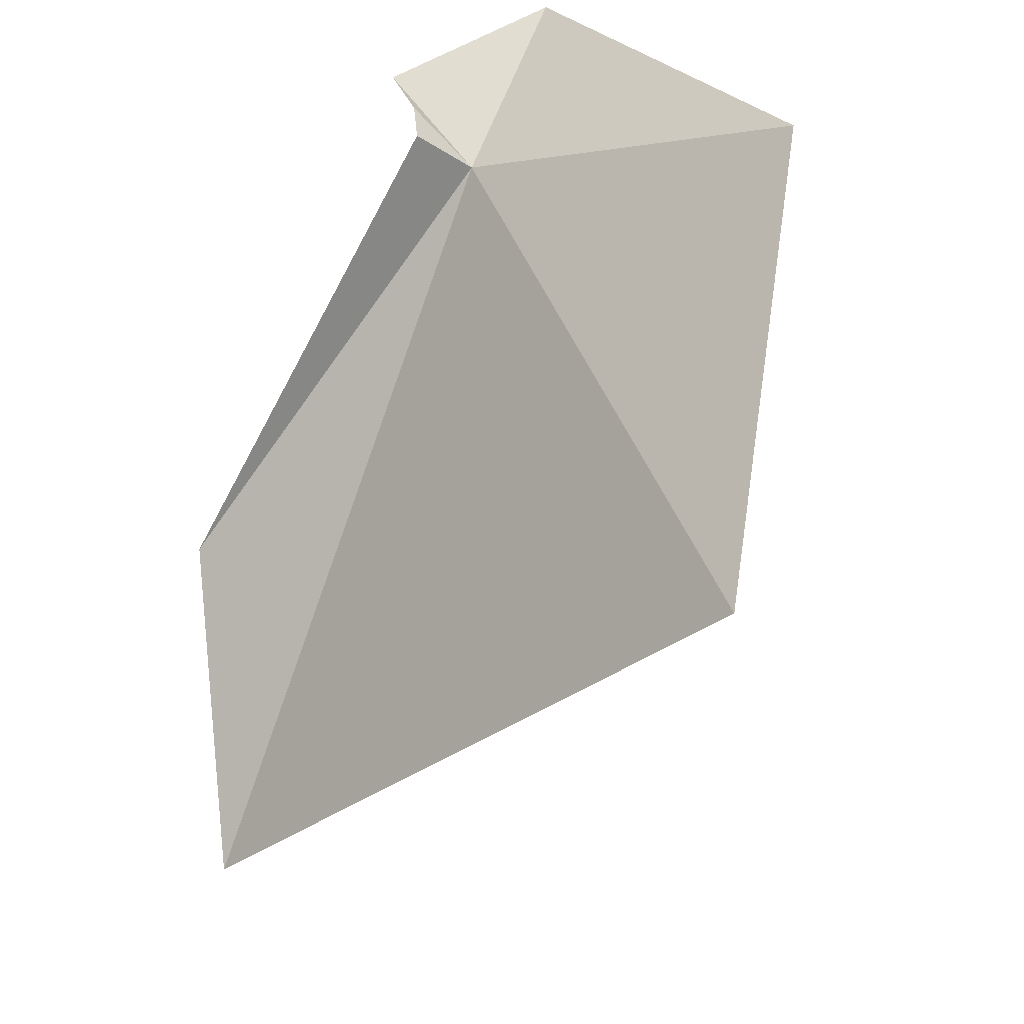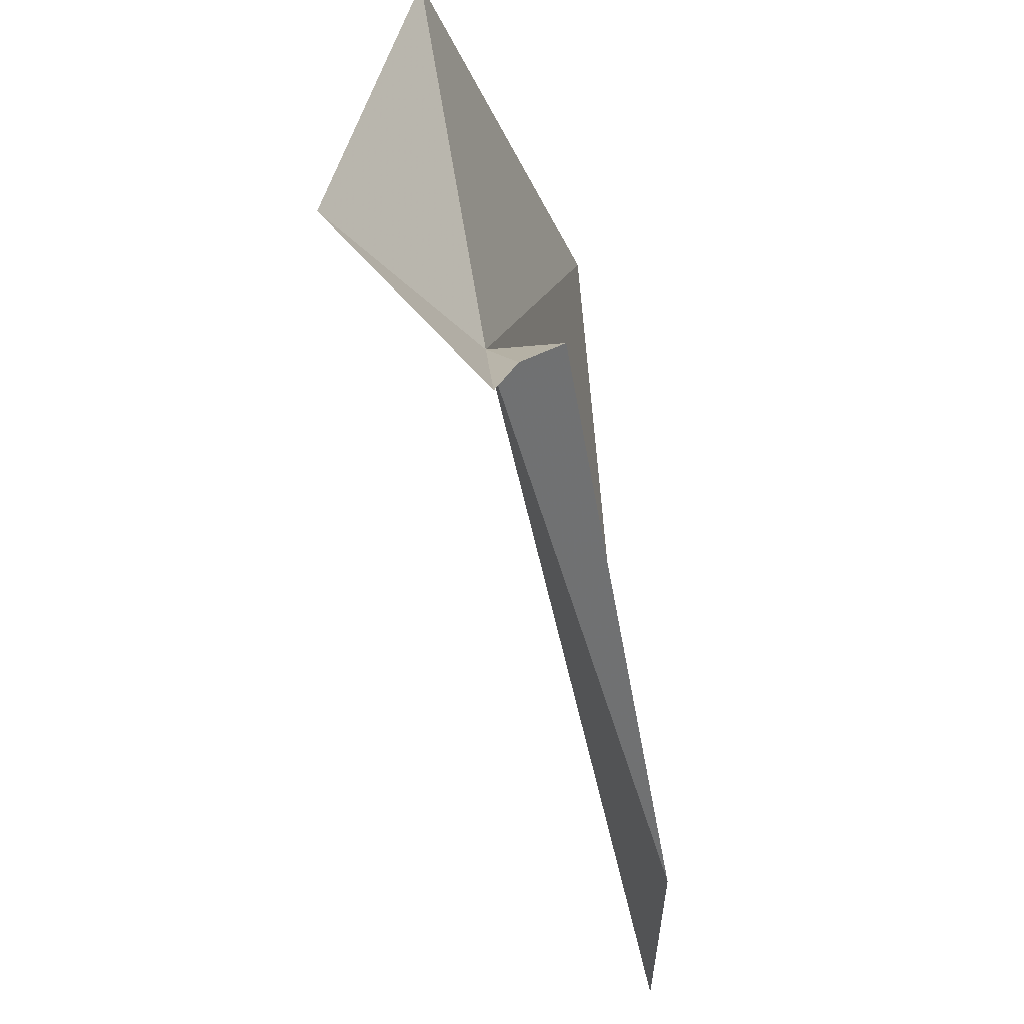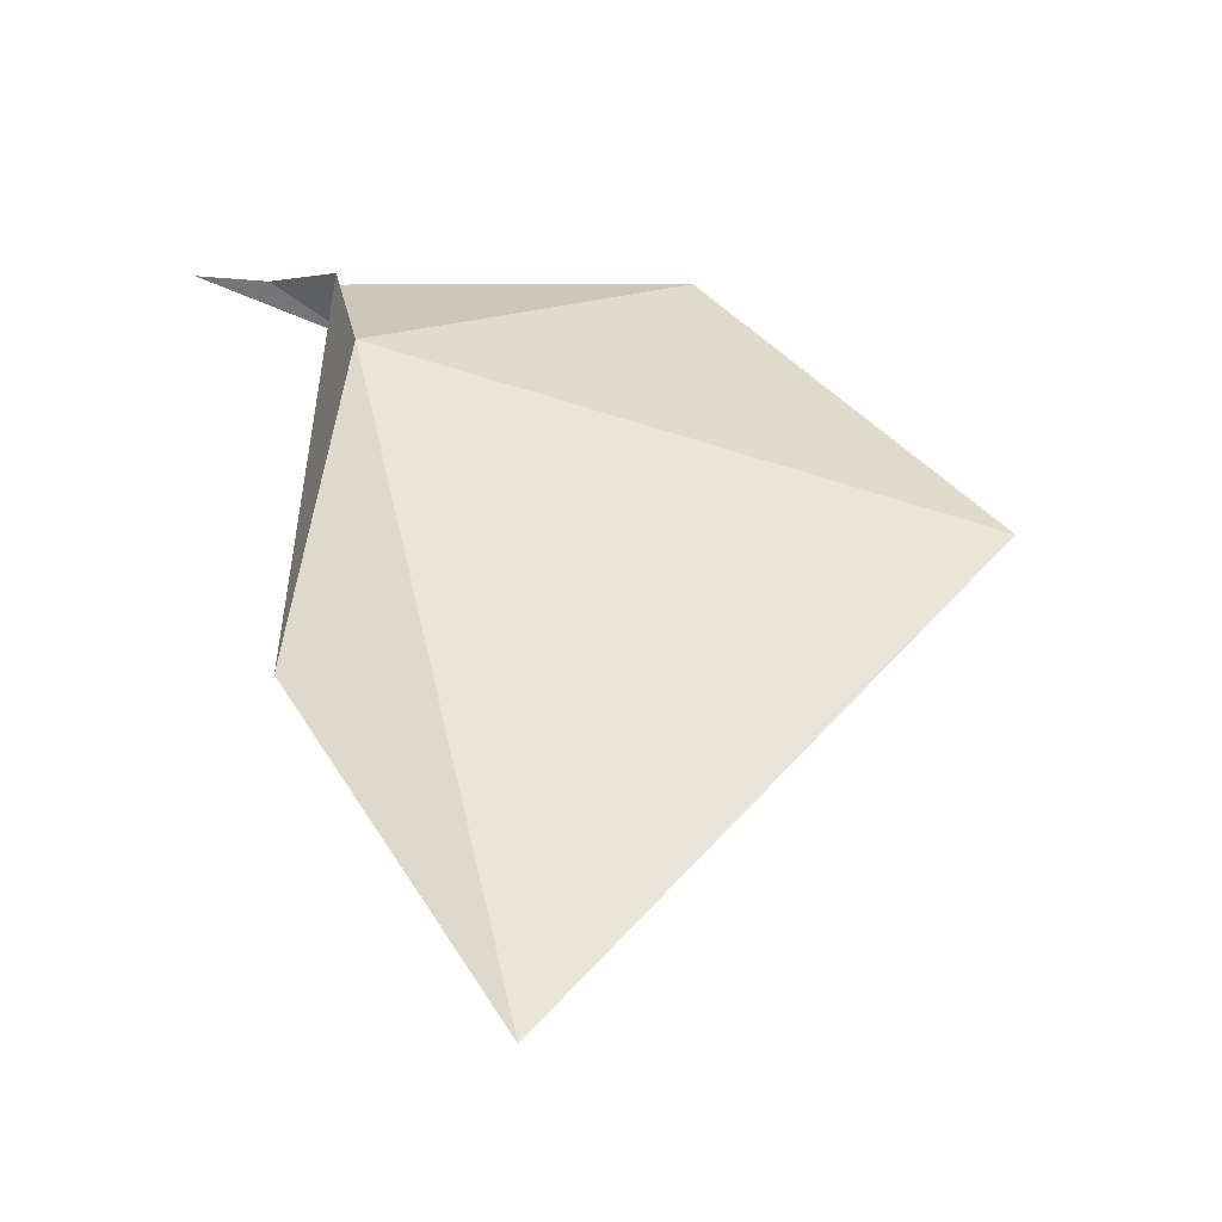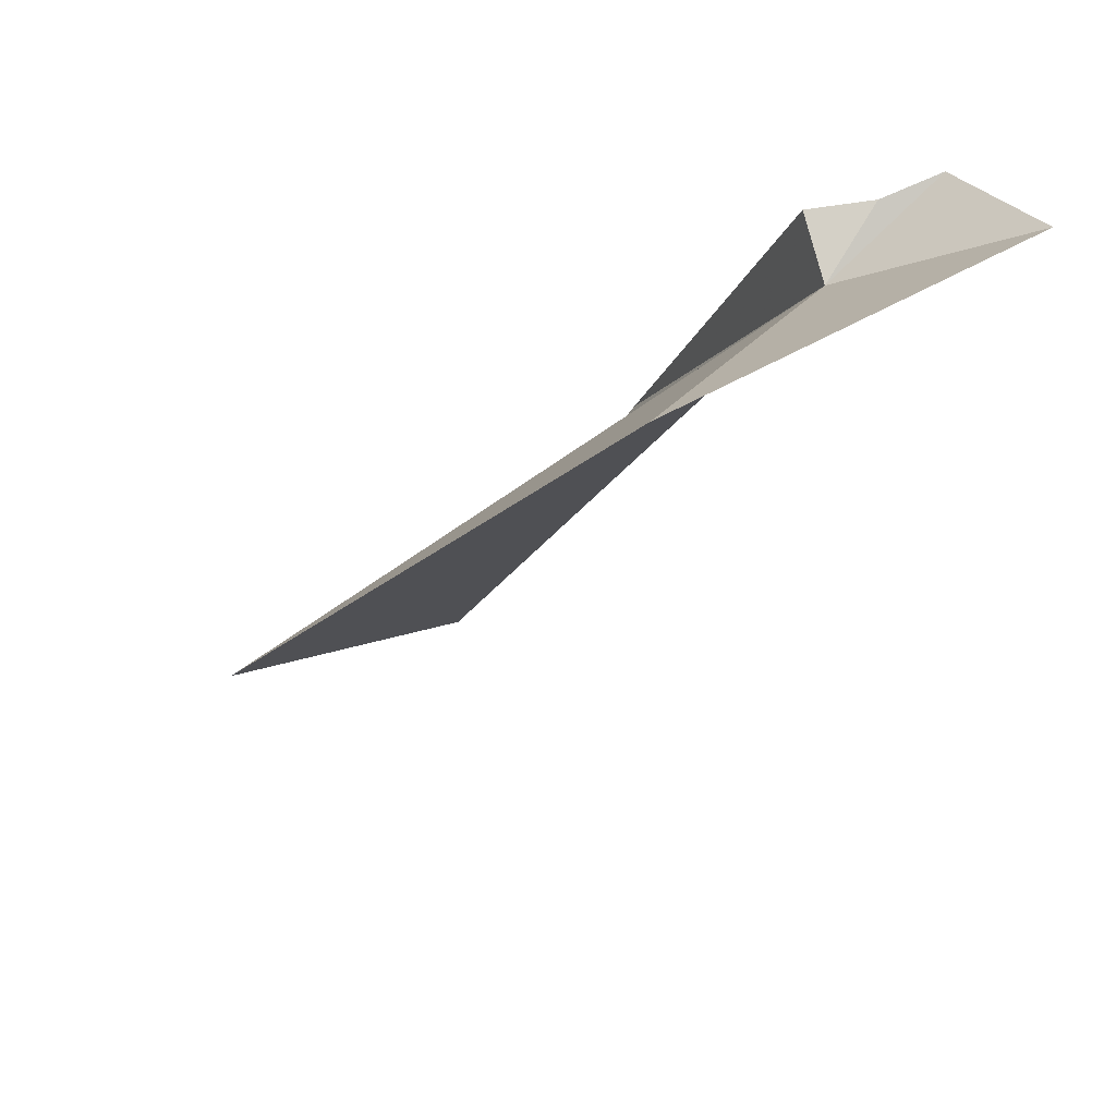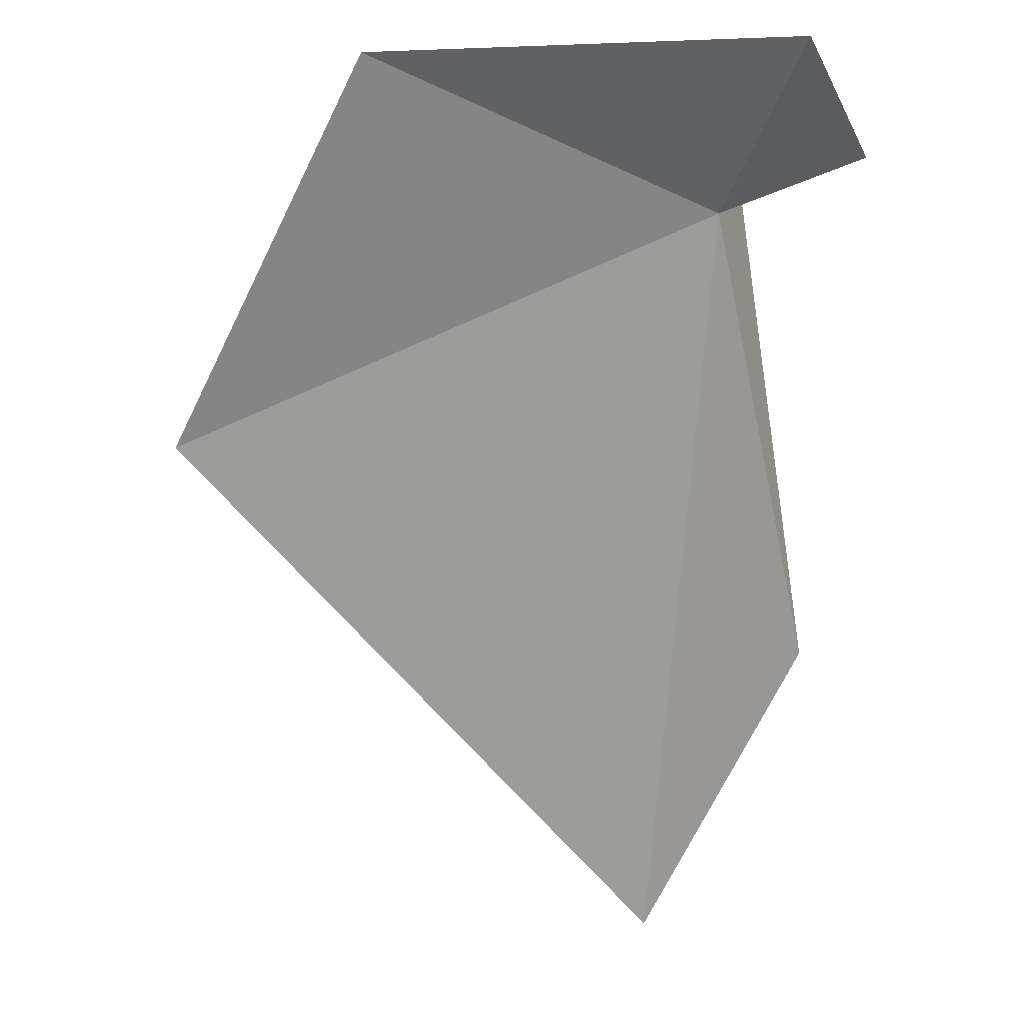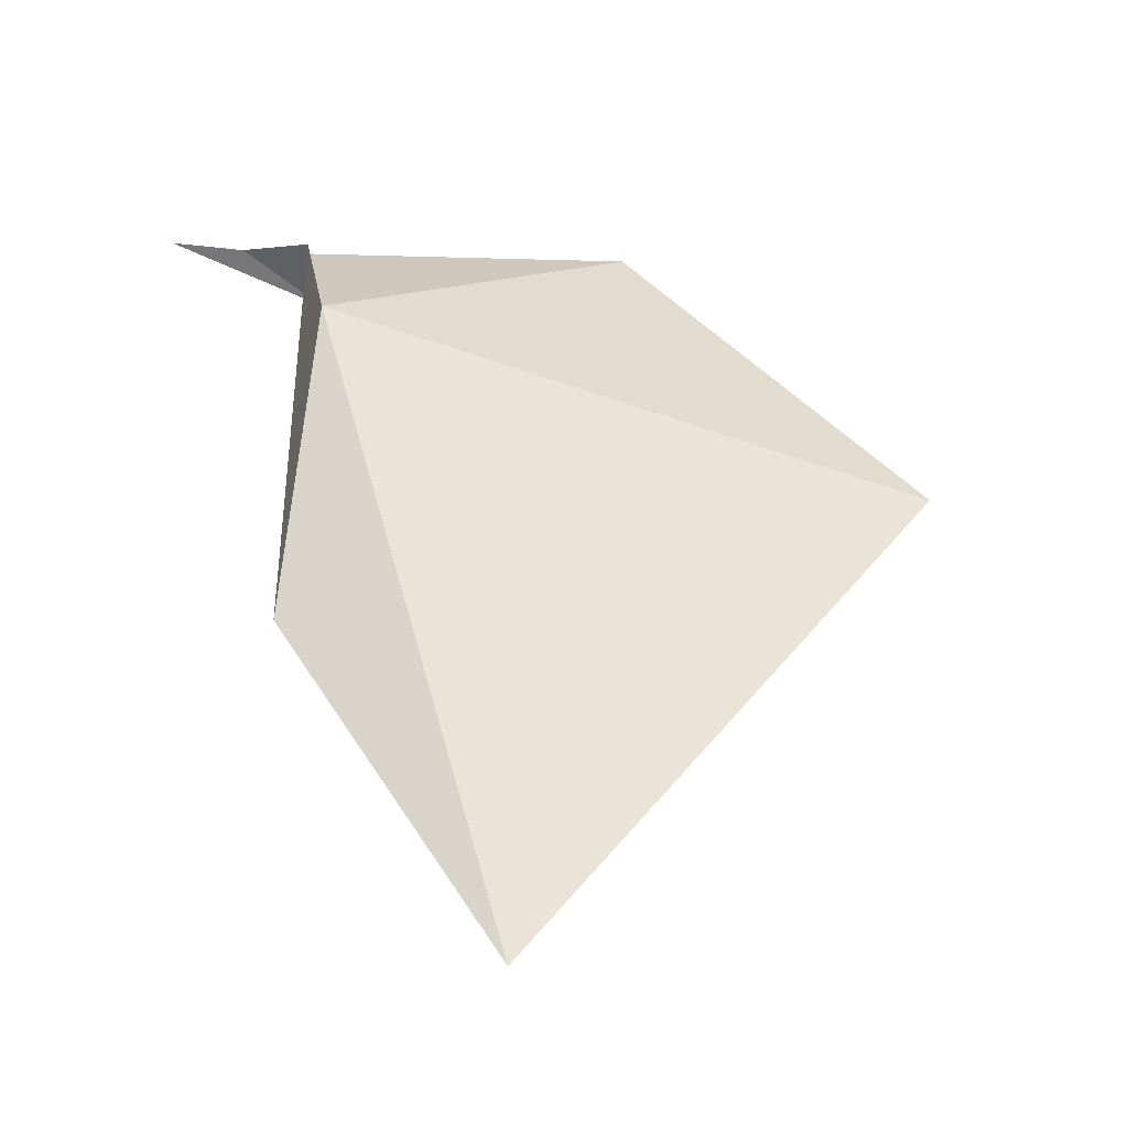
<metadata>
{"format":"obj","ext":"obj","renderer":"f3d","projection":"perspective","resolution":1024,"background":"white","views":[{"elev":32.3,"azim":-40.5,"up":"+Y"},{"elev":-55.3,"azim":159.8,"up":"+Z"},{"elev":-15.2,"azim":-103.3,"up":"+Y"},{"elev":44.8,"azim":44.5,"up":"+Y"},{"elev":-12.2,"azim":91.8,"up":"+Y"},{"elev":-14.8,"azim":-107.4,"up":"+Y"}]}
</metadata>
<code>
v -30.51 53.06 13.71
v -30.89 54.54 11.01
v -32.23 54.45 12.86
v -40.85 39.94 10.48
v -44.41 30.44 16.12
v -30.13 54.82 8.842
v -24.84 56.82 11.11
v -36.02 46.58 32.53
v -26.88 57.35 25.29
f 1 2 3
f 1 3 4
f 1 4 5
f 1 6 2
f 1 7 6
f 1 5 8
f 1 9 7
f 1 8 9

</code>
